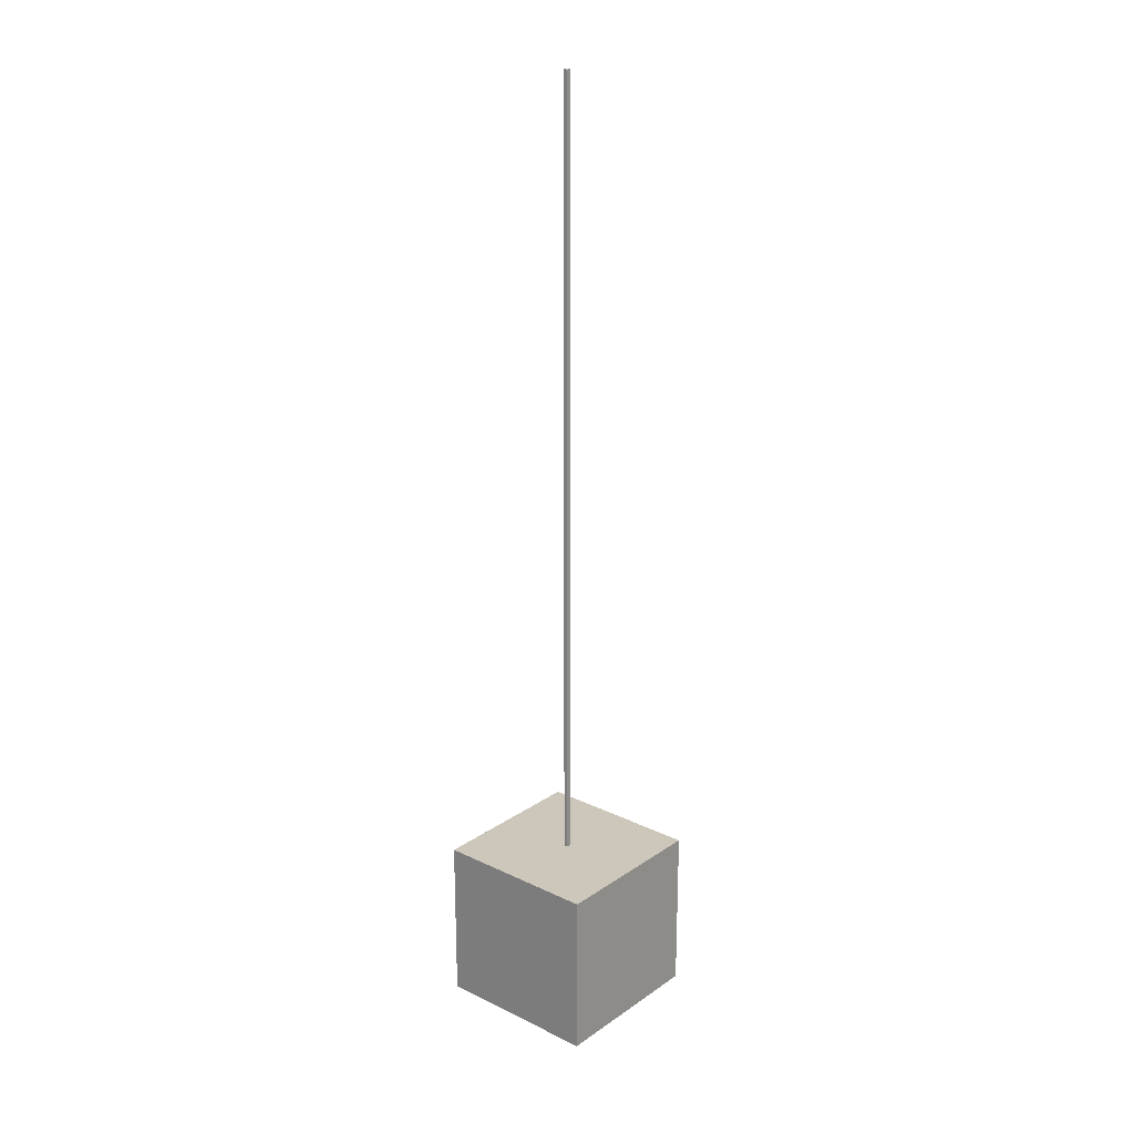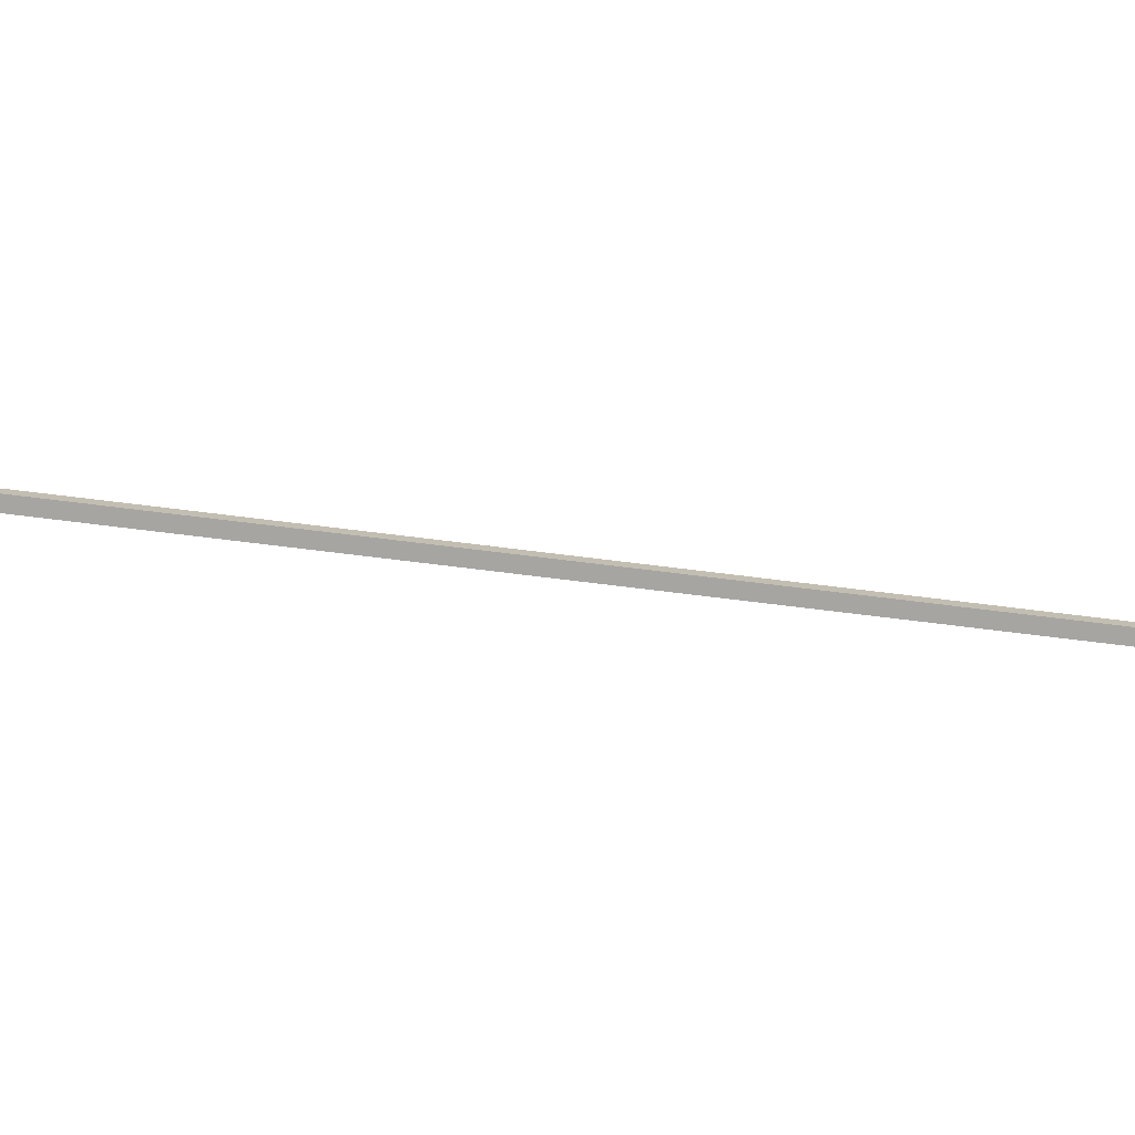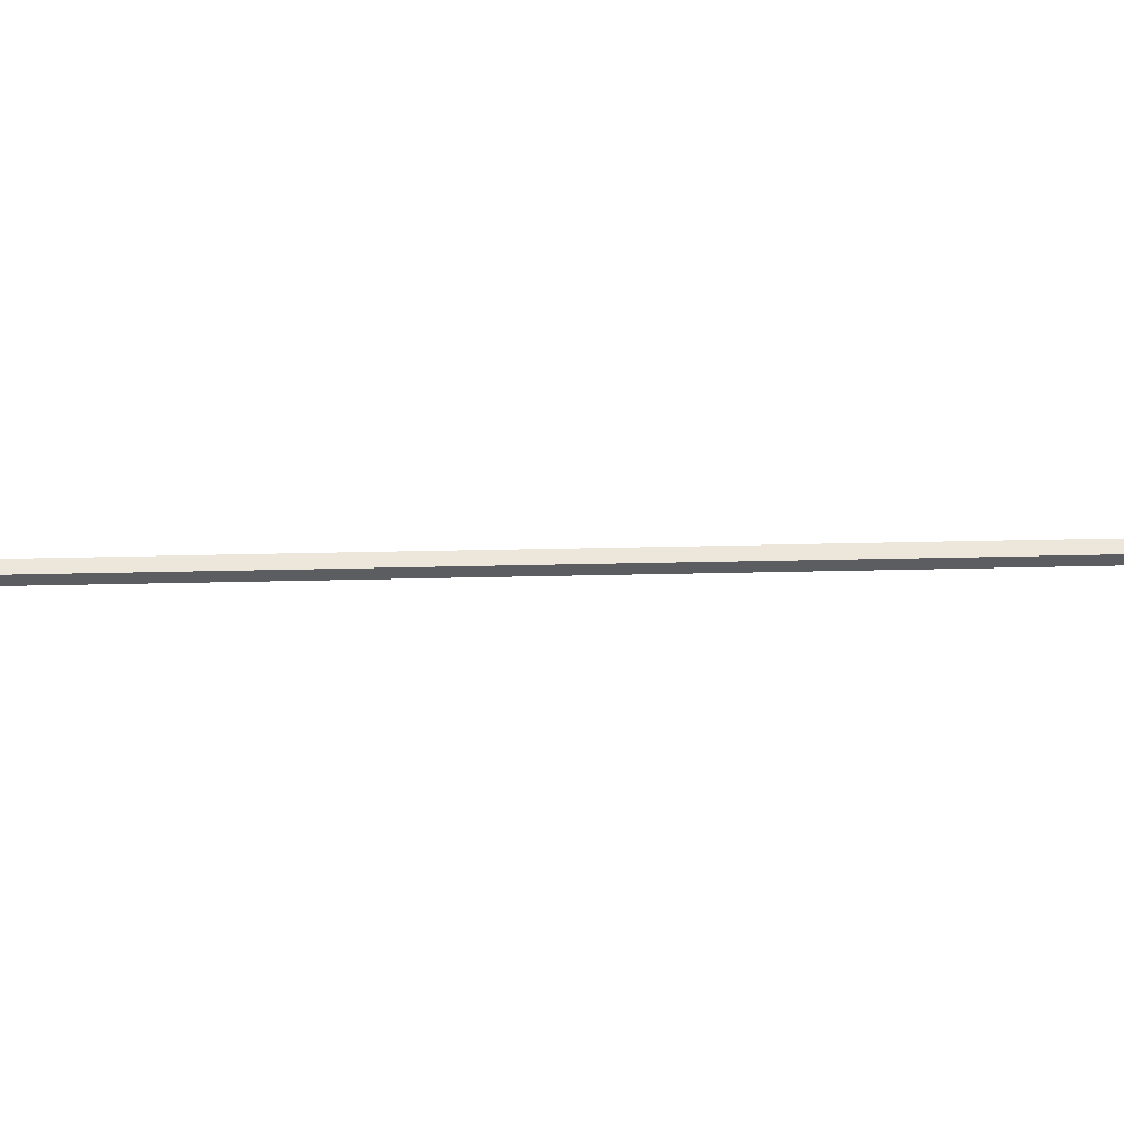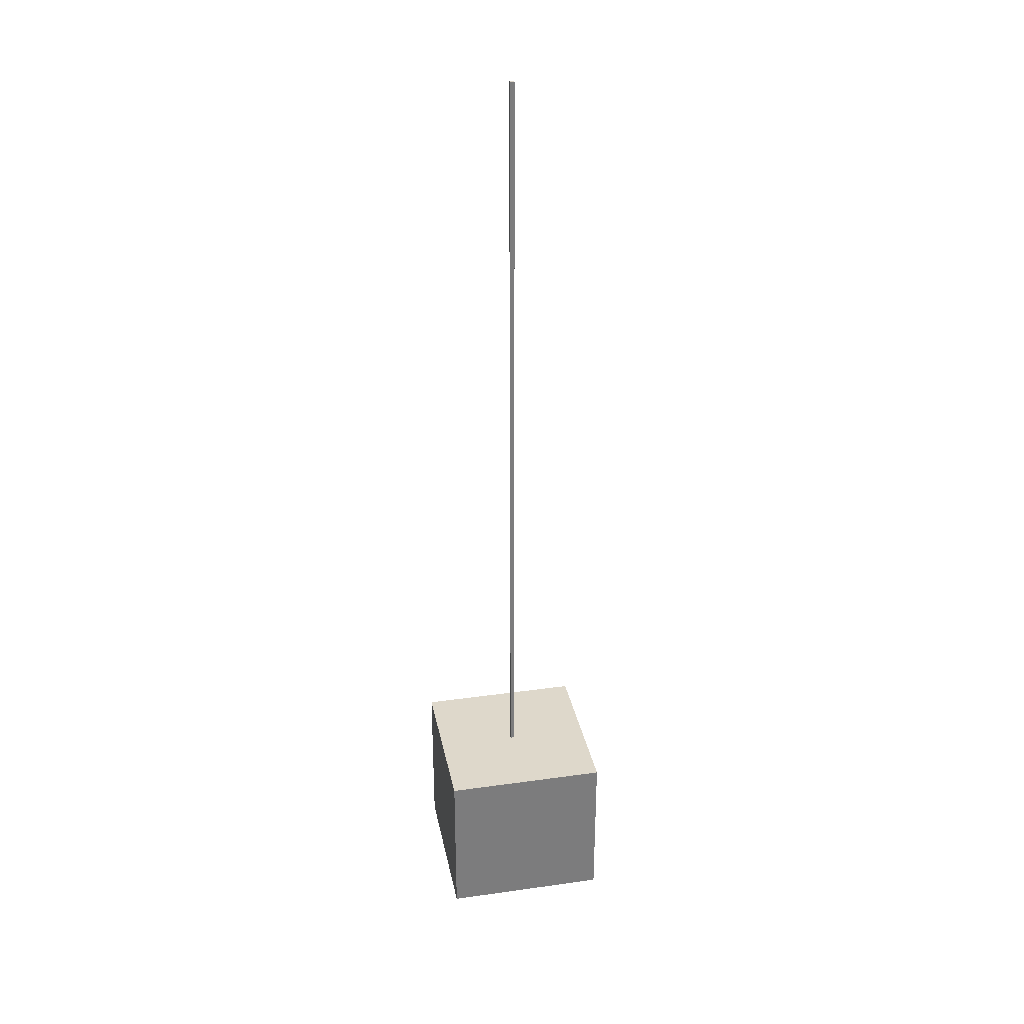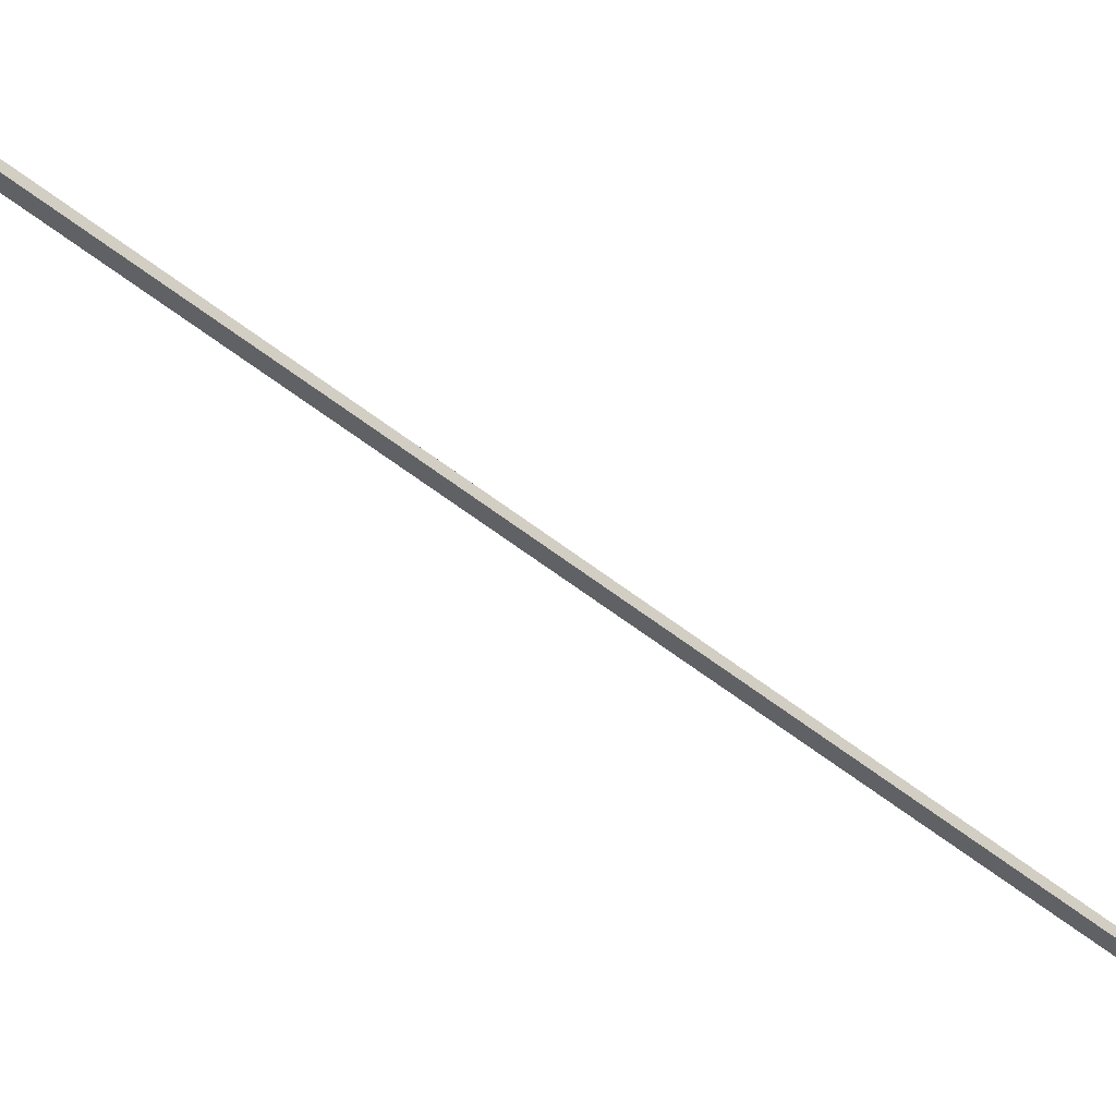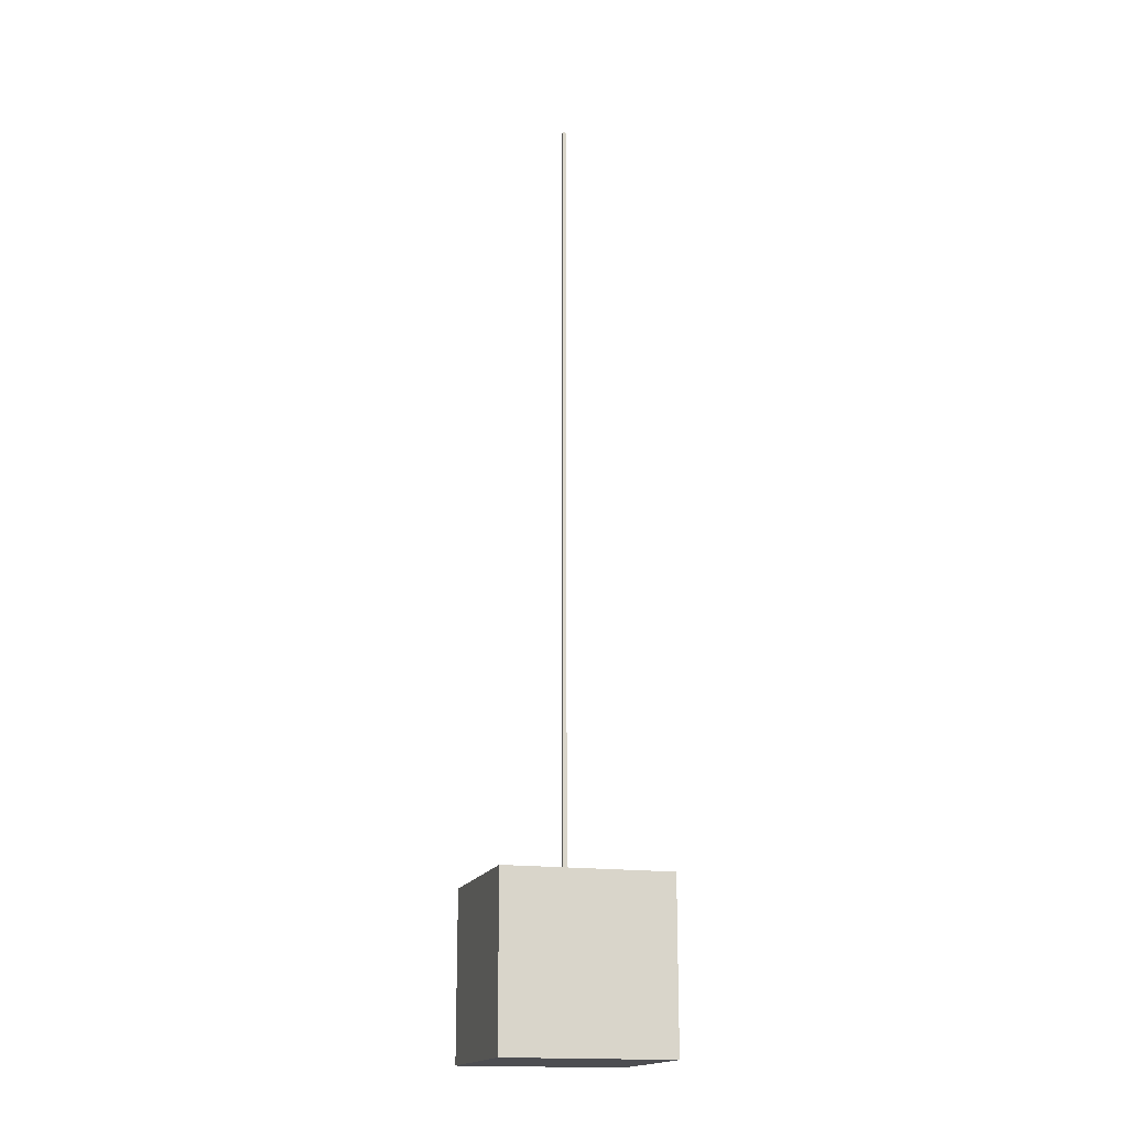
<metadata>
{"format":"obj","ext":"obj","renderer":"f3d","projection":"perspective","resolution":1024,"background":"white","views":[{"elev":21.5,"azim":40.1,"up":"+Y"},{"elev":-73.7,"azim":83.0,"up":"+Z"},{"elev":53.1,"azim":-91.3,"up":"+Z"},{"elev":31.6,"azim":-11.2,"up":"+Y"},{"elev":-45.9,"azim":-133.7,"up":"+Z"},{"elev":-17.1,"azim":74.3,"up":"+Y"}]}
</metadata>
<code>
o Plane
v 0.05334 3.445 0.04623
v -0.05196 3.445 0.04623
v -0.05196 2.756 0.04623
v 0.05334 2.756 0.04623
v 0.05334 11.02 0.04624
v -0.05196 11.02 0.04624
v -0.05196 10.33 0.04623
v 0.05334 10.33 0.04623
v 0.05334 18.6 0.04624
v -0.05196 18.6 0.04624
v -0.05196 17.91 0.04624
v 0.05334 17.91 0.04624
v 0.05334 4.823 0.04623
v -0.05196 4.823 0.04623
v -0.05196 4.134 0.04623
v 0.05334 4.134 0.04623
v 0.05334 19.98 0.04624
v -0.05196 19.98 0.04624
v -0.05196 19.29 0.04624
v 0.05334 19.29 0.04624
v 0.05334 12.4 0.04624
v -0.05196 12.4 0.04624
v -0.05196 11.71 0.04624
v 0.05334 11.71 0.04624
v 0.05334 6.201 0.04623
v -0.05196 6.201 0.04623
v -0.05196 5.512 0.04623
v 0.05334 5.512 0.04623
v 0.05334 21.08 0.04624
v -0.05196 21.08 0.04624
v -0.05196 20.67 0.04624
v 0.05334 20.67 0.04624
v 0.05334 13.78 0.04624
v -0.05196 13.78 0.04624
v -0.05196 13.09 0.04624
v 0.05334 13.09 0.04624
v 0.05334 7.579 0.04623
v -0.05196 7.579 0.04623
v -0.05196 6.89 0.04623
v 0.05334 6.89 0.04623
v 0.05334 15.16 0.04624
v -0.05196 15.16 0.04624
v -0.05196 14.47 0.04624
v 0.05334 14.47 0.04624
v 0.05334 1.378 0.04623
v -0.05196 1.378 0.04623
v -0.05196 0.689 0.04623
v 0.05334 0.689 0.04623
v 0.05334 8.957 0.04623
v -0.05196 8.957 0.04623
v -0.05196 8.268 0.04623
v 0.05334 8.268 0.04623
v 0.05334 16.54 0.04624
v -0.05196 16.54 0.04624
v -0.05196 15.85 0.04624
v 0.05334 15.85 0.04624
v -0.05196 2.067 0.04623
v 0.05334 2.067 0.04623
v -0.05196 9.646 0.04623
v 0.05334 9.646 0.04623
v -0.05196 17.22 0.04624
v 0.05334 17.22 0.04624
v 0.05334 -0 0.04623
v -0.05196 -0 0.04623
v 0.05334 3.445 -0.05238
v 0.05334 2.756 -0.05238
v -0.05196 2.756 -0.05238
v -0.05196 3.445 -0.05238
v 0.05334 11.02 -0.05238
v 0.05334 10.33 -0.05238
v -0.05196 10.33 -0.05238
v -0.05196 11.02 -0.05238
v 0.05334 18.6 -0.05237
v 0.05334 17.91 -0.05237
v -0.05196 17.91 -0.05237
v -0.05196 18.6 -0.05237
v 0.05334 4.823 -0.05238
v 0.05334 4.134 -0.05238
v -0.05196 4.134 -0.05238
v -0.05196 4.823 -0.05238
v 0.05334 19.98 -0.05237
v 0.05334 19.29 -0.05237
v -0.05196 19.29 -0.05237
v -0.05196 19.98 -0.05237
v 0.05334 12.4 -0.05238
v 0.05334 11.71 -0.05238
v -0.05196 11.71 -0.05238
v -0.05196 12.4 -0.05238
v 0.05334 6.201 -0.05238
v 0.05334 5.512 -0.05238
v -0.05196 5.512 -0.05238
v -0.05196 6.201 -0.05238
v 0.05334 21.08 -0.05237
v 0.05334 20.67 -0.05237
v -0.05196 20.67 -0.05237
v -0.05196 21.08 -0.05237
v 0.05334 13.78 -0.05238
v 0.05334 13.09 -0.05238
v -0.05196 13.09 -0.05238
v -0.05196 13.78 -0.05238
v 0.05334 7.579 -0.05238
v 0.05334 6.89 -0.05238
v -0.05196 6.89 -0.05238
v -0.05196 7.579 -0.05238
v 0.05334 15.16 -0.05237
v 0.05334 14.47 -0.05237
v -0.05196 14.47 -0.05237
v -0.05196 15.16 -0.05237
v 0.05334 1.378 -0.05238
v 0.05334 0.689 -0.05239
v -0.05196 0.689 -0.05239
v -0.05196 1.378 -0.05238
v 0.05334 8.957 -0.05238
v 0.05334 8.268 -0.05238
v -0.05196 8.268 -0.05238
v -0.05196 8.957 -0.05238
v 0.05334 16.54 -0.05237
v 0.05334 15.85 -0.05237
v -0.05196 15.85 -0.05237
v -0.05196 16.54 -0.05237
v 0.05334 2.067 -0.05238
v -0.05196 2.067 -0.05238
v 0.05334 9.646 -0.05238
v -0.05196 9.646 -0.05238
v 0.05334 17.22 -0.05237
v -0.05196 17.22 -0.05237
v 0.05334 0 -0.05239
v -0.05196 0 -0.05239
v -0.05196 21.36 0.04624
v 0.05334 21.36 0.04624
v 0.05334 21.36 -0.05237
v -0.05196 21.36 -0.05237
f 1 2 3 4
f 5 6 7 8
f 9 10 11 12
f 13 14 15 16
f 17 18 19 20
f 21 22 23 24
f 25 26 27 28
f 29 30 31 32
f 33 34 35 36
f 37 38 39 40
f 41 42 43 44
f 45 46 47 48
f 49 50 51 52
f 53 54 55 56
f 4 3 57 58
f 8 7 59 60
f 12 11 61 62
f 16 15 2 1
f 20 19 10 9
f 24 23 6 5
f 28 27 14 13
f 32 31 18 17
f 36 35 22 21
f 40 39 26 25
f 63 64 47 48
f 44 43 34 33
f 52 51 38 37
f 56 55 42 41
f 58 57 46 45
f 60 59 50 49
f 62 61 54 53
f 65 66 67 68
f 69 70 71 72
f 73 74 75 76
f 77 78 79 80
f 81 82 83 84
f 85 86 87 88
f 89 90 91 92
f 93 94 95 96
f 97 98 99 100
f 101 102 103 104
f 105 106 107 108
f 109 110 111 112
f 113 114 115 116
f 117 118 119 120
f 66 121 122 67
f 70 123 124 71
f 74 125 126 75
f 78 65 68 79
f 82 73 76 83
f 86 69 72 87
f 90 77 80 91
f 94 81 84 95
f 98 85 88 99
f 102 89 92 103
f 127 110 111 128
f 106 97 100 107
f 114 101 104 115
f 118 105 108 119
f 121 109 112 122
f 123 113 116 124
f 125 117 120 126
f 56 41 105 118
f 6 23 87 72
f 47 46 112 111
f 28 13 77 90
f 129 130 131 132
f 32 17 81 94
f 55 54 120 119
f 27 26 92 91
f 8 60 123 70
f 30 129 132 96
f 41 44 106 105
f 7 6 72 71
f 13 16 78 77
f 17 20 82 81
f 42 55 119 108
f 14 27 91 80
f 60 49 113 123
f 18 31 95 84
f 44 33 97 106
f 59 7 71 124
f 16 1 65 78
f 20 9 73 82
f 43 42 108 107
f 64 63 127 128
f 15 14 80 79
f 49 52 114 113
f 19 18 84 83
f 33 36 98 97
f 50 59 124 116
f 1 4 66 65
f 9 12 74 73
f 34 43 107 100
f 2 15 79 68
f 52 37 101 114
f 10 19 83 76
f 51 50 116 115
f 36 21 85 98
f 4 58 121 66
f 35 34 100 99
f 12 62 125 74
f 3 2 68 67
f 37 40 102 101
f 11 10 76 75
f 21 24 86 85
f 38 51 115 104
f 58 45 109 121
f 62 53 117 125
f 22 35 99 88
f 57 3 67 122
f 40 25 89 102
f 63 48 110 127
f 61 11 75 126
f 39 38 104 103
f 24 5 69 86
f 45 48 110 109
f 53 56 118 117
f 23 22 88 87
f 46 57 122 112
f 25 28 90 89
f 29 32 94 93
f 54 61 126 120
f 26 39 103 92
f 5 8 70 69
f 47 64 128 111
f 130 129 30 29
f 131 93 96 132
f 31 30 96 95
f 130 29 93 131
o Cube.001
v 2.036 -2.036 -2.036
v 2.036 -2.036 2.036
v -2.036 -2.036 2.036
v -2.036 -2.036 -2.036
v 2.036 2.036 -2.036
v -2.036 2.036 -2.036
v -2.036 2.036 2.036
v 2.036 2.036 2.036
f 133 134 135 136
f 137 138 139 140
f 133 137 140 134
f 134 140 139 135
f 135 139 138 136
f 137 133 136 138

</code>
